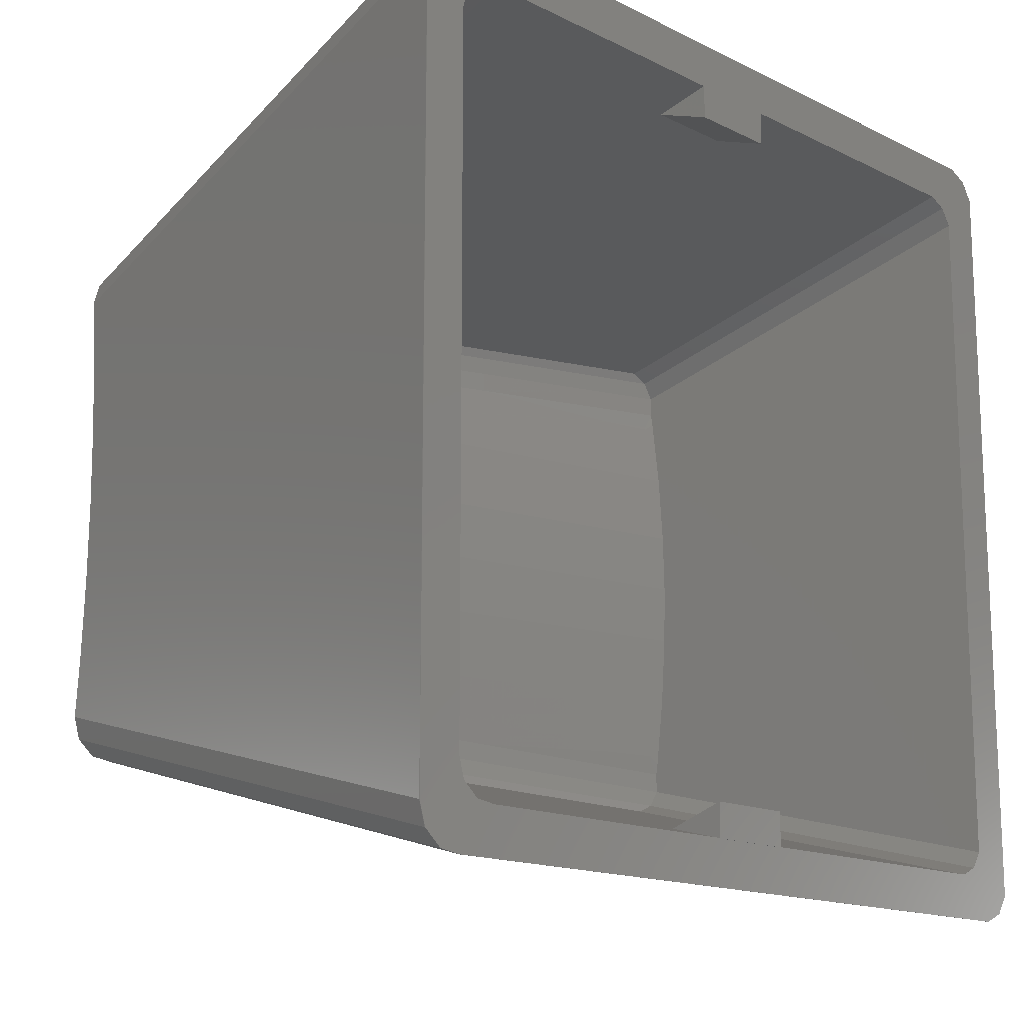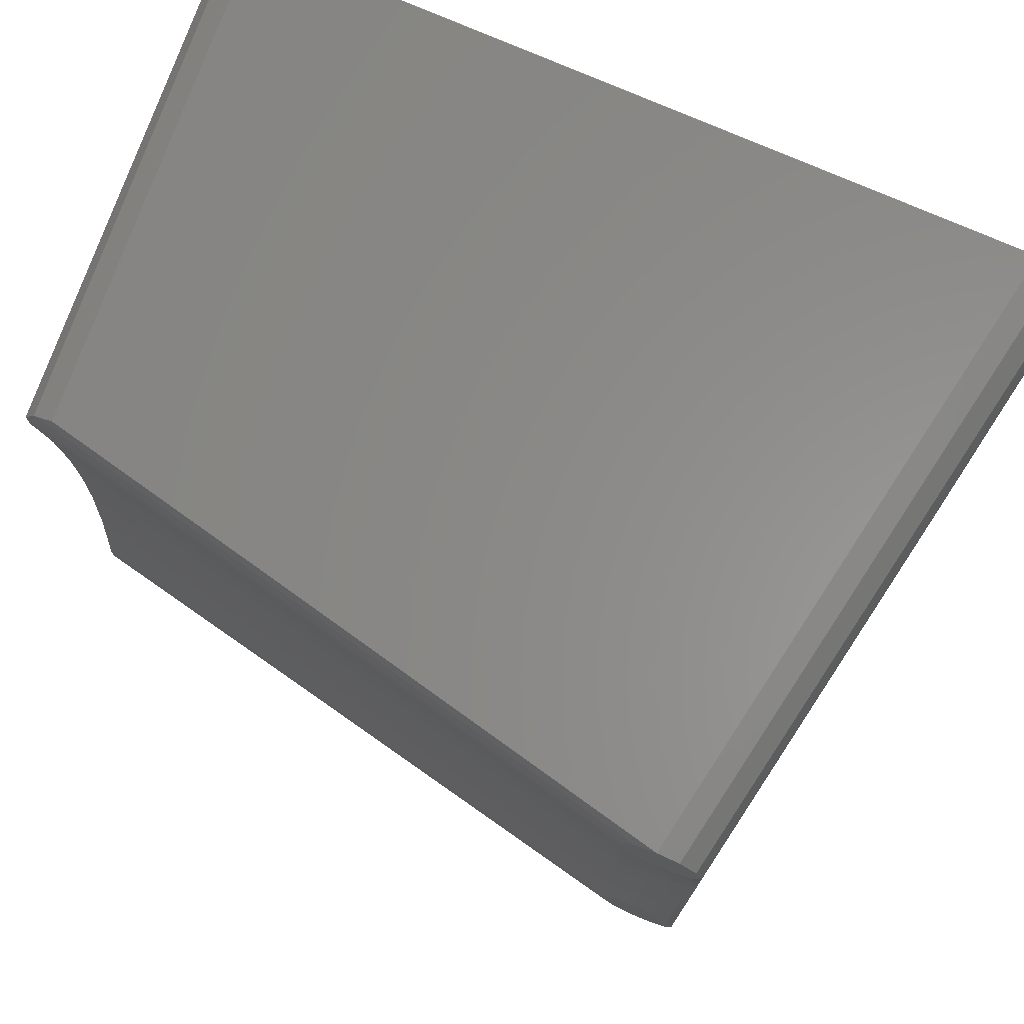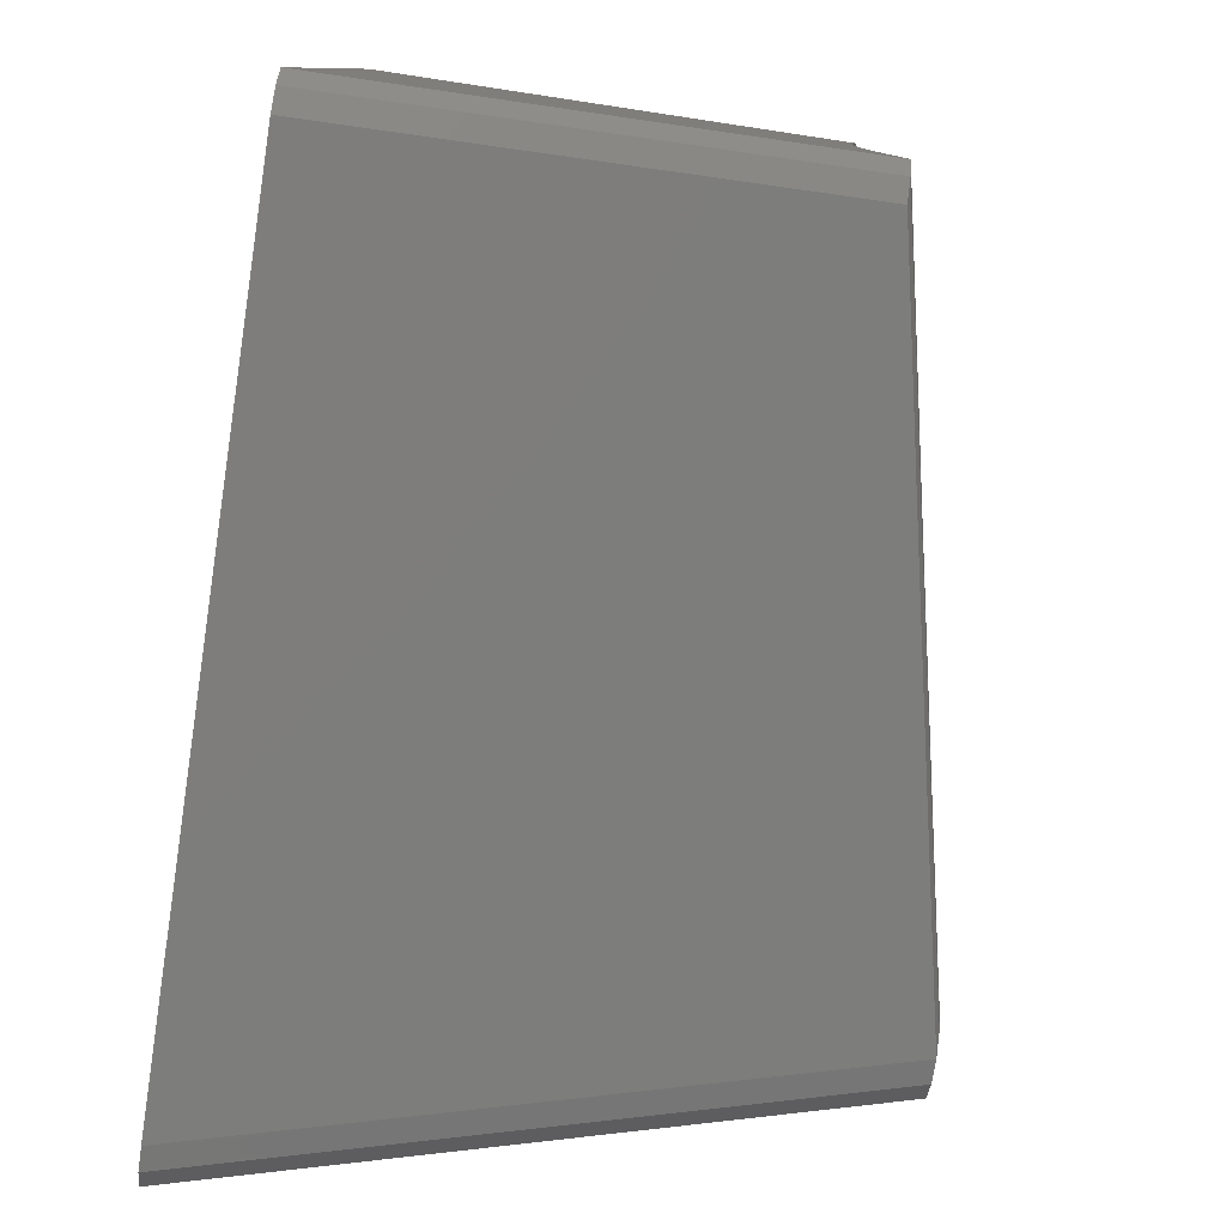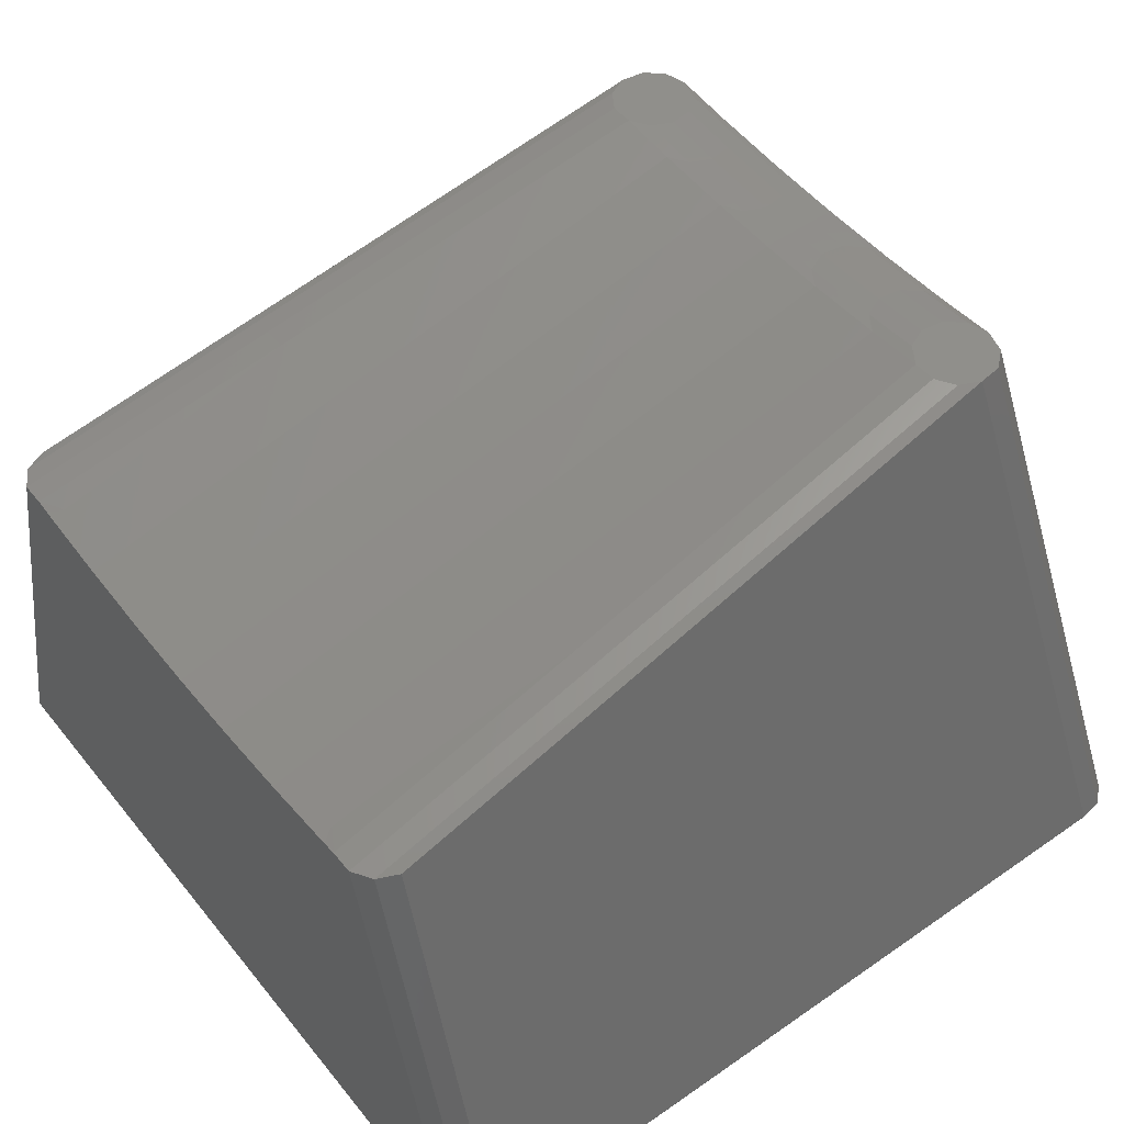
<metadata>
{"format":"stl","ext":"stl","renderer":"f3d","projection":"perspective","resolution":1024,"background":"white","views":[{"elev":-14.9,"azim":133.5,"up":"+Y"},{"elev":74.9,"azim":23.7,"up":"+Y"},{"elev":-79.7,"azim":-98.4,"up":"+Y"},{"elev":50.3,"azim":-37.3,"up":"+Z"}]}
</metadata>
<code>
# stl→obj: 312 verts, 620 faces
v 28.5 20.51 0.01854
v 28.5 21.25 0
v 28.5 20.51 0.009999
v 28.5 20.5 0
v 28.5 20.5 0.009999
v 28.5 20.81 1.245
v 30.5 20.51 0.01854
v 30.5 21.25 0
v 30.5 20.81 1.245
v 30.5 20.51 0.009999
v 30.5 20.5 0
v 30.5 20.5 0.009999
v 28.5 37 0
v 28.5 36.99 0.009999
v 28.5 37 0.009999
v 28.5 36.25 0
v 28.5 36.99 0.01854
v 28.5 36.69 1.245
v 30.5 36.25 0
v 30.5 36.99 0.01854
v 30.5 36.69 1.245
v 30.5 36.99 0.009999
v 30.5 37 0
v 30.5 37 0.009999
v 39 20.4 0.02
v 37.21 23.37 10.36
v 36.99 23.37 11.62
v 37.97 19.51 0.02
v 20.78 22.17 10.41
v 20.78 19.51 0.02
v 35.96 22.48 11.62
v 38.47 19.58 0.009999
v 38.86 19.91 0.02
v 38.47 19.58 0.02
v 38.86 19.91 0.009999
v 37.97 19.51 0.009999
v 39 32.58 0.02
v 39 37.1 0.009999
v 39 37.1 0.02
v 39 30.55 0.02
v 39 26.95 0.02
v 39 24.92 0.02
v 39 23.37 0.02
v 39 20.4 0.009999
v 26.68 22.48 11.62
v 20.04 20.15 0.02
v 20.31 22.38 10.41
v 20.04 22.8 10.41
v 20.31 19.72 0.02
v 20.78 19.51 0.009999
v 36.46 22.55 11.62
v 20.04 37.35 0.02
v 20.04 37.35 0.009999
v 20.04 33.88 10.36
v 20.04 34.7 10.41
v 20.04 34.19 10.41
v 20.04 32.09 10.16
v 20.04 31.36 10.11
v 20.04 30.29 10.03
v 20.04 28.75 10
v 20.04 27.21 10.03
v 20.04 26.14 10.11
v 20.04 25.41 10.16
v 20.04 23.62 10.36
v 20.04 20.15 0.009999
v 20.04 23.31 10.41
v 25.94 23.11 11.62
v 26.21 22.69 11.62
v 21.69 36.99 0.009999
v 37.87 20.87 0.009999
v 38 21.3 0.009999
v 38 36.2 0.009999
v 37.87 36.63 0.009999
v 37.53 20.57 0.009999
v 37.08 20.51 0.009999
v 21.69 20.51 0.009999
v 21.28 20.7 0.009999
v 20.31 19.72 0.009999
v 38.86 37.59 0.009999
v 38.47 37.92 0.009999
v 37.53 36.93 0.009999
v 37.97 37.99 0.009999
v 37.08 36.99 0.009999
v 20.78 37.99 0.009999
v 21.28 36.8 0.009999
v 21.03 36.42 0.009999
v 21.03 21.08 0.009999
v 20.31 37.78 0.009999
v 36.85 22.88 11.62
v 21.74 23.82 10.7
v 21.64 23.82 10.68
v 20.31 23.74 10.41
v 20.31 23.82 10.39
v 25.94 23.62 11.62
v 23.52 23.73 11.09
v 20.31 33.76 10.41
v 20.31 33.68 10.39
v 20.31 37.78 0.02
v 20.78 37.99 0.02
v 36.99 34.13 11.62
v 20.78 35.33 10.41
v 20.31 35.12 10.41
v 38.47 37.92 0.02
v 36.85 34.62 11.62
v 38.86 37.59 0.02
v 36.46 34.95 11.62
v 25.94 34.39 11.62
v 25.94 33.88 11.62
v 37.97 37.99 0.02
v 26.21 34.81 11.62
v 26.68 35.02 11.62
v 21.74 33.68 10.7
v 21.64 33.68 10.68
v 35.96 35.02 11.62
v 34.9 23.59 13.48
v 34.9 24.1 13.48
v 36.52 24.33 13.48
v 36.52 23.36 13.48
v 36.67 23.84 13.48
v 36.14 24.67 13.48
v 36.14 23.02 13.48
v 35.63 24.74 13.48
v 35.63 22.95 13.48
v 35.17 24.53 13.48
v 35.17 23.16 13.48
v 35.66 26.05 13.33
v 35.2 25.84 13.33
v 36.16 25.98 13.33
v 36.55 25.65 13.33
v 36.69 25.16 13.33
v 34.92 25.41 13.33
v 38.57 25.16 2.502
v 35.17 34.34 13.48
v 35.63 34.55 13.48
v 36.16 31.52 13.33
v 36.14 32.83 13.48
v 35.63 32.76 13.48
v 35.66 31.45 13.33
v 36.14 34.48 13.48
v 34.9 33.91 13.48
v 36.52 34.14 13.48
v 36.67 33.66 13.48
v 34.92 32.09 13.33
v 36.69 32.34 13.33
v 36.52 33.17 13.48
v 36.55 31.85 13.33
v 35.17 32.97 13.48
v 34.9 33.4 13.48
v 35.2 31.66 13.33
v 38.57 32.34 2.502
v 36.18 29.73 13.22
v 36.18 30.5 13.27
v 35.67 30.42 13.27
v 35.68 29.65 13.22
v 36.7 31.32 13.27
v 35.22 29.87 13.22
v 35.21 30.64 13.27
v 34.93 31.06 13.27
v 36.71 30.55 13.22
v 34.94 30.29 13.22
v 36.57 30.06 13.22
v 36.56 30.83 13.27
v 36.7 26.18 13.27
v 35.67 27.08 13.27
v 35.21 26.86 13.27
v 34.93 26.44 13.27
v 36.18 27 13.27
v 36.56 26.67 13.27
v 34.94 27.21 13.22
v 35.22 27.63 13.22
v 35.68 27.85 13.22
v 36.71 26.95 13.22
v 36.57 27.44 13.22
v 36.18 27.77 13.22
v 36.19 28.75 13.19
v 35.68 28.75 13.2
v 35.22 28.75 13.19
v 32.84 28.75 12.73
v 37.27 28.75 9.994
v 34.95 28.75 13.18
v 36.72 28.75 13.18
v 36.57 28.75 13.19
v 38 21.3 0.01854
v 36.2 23.95 10.77
v 36.4 23.95 9.603
v 37.08 20.51 0.01854
v 21.69 22.88 9.649
v 21.69 20.51 0.01854
v 35.28 23.15 10.77
v 37.53 20.57 0.01854
v 37.87 20.87 0.01854
v 38 32.16 0.01854
v 38 36.2 0.01854
v 38 30.35 0.01854
v 38 27.15 0.01854
v 38 25.34 0.01854
v 38 23.95 0.01854
v 26.97 23.15 10.77
v 21.28 23.07 9.649
v 21.03 21.08 0.01854
v 21.03 23.45 9.649
v 21.28 20.7 0.01854
v 35.73 23.22 10.77
v 21.03 33.32 9.603
v 21.03 36.42 0.01854
v 21.03 34.05 9.649
v 21.03 33.6 9.649
v 21.03 31.73 9.417
v 21.03 31.08 9.371
v 21.03 30.13 9.304
v 21.03 28.75 9.272
v 21.03 27.37 9.304
v 21.03 26.42 9.371
v 21.03 25.77 9.417
v 21.03 24.18 9.603
v 21.03 23.9 9.649
v 26.56 23.34 10.77
v 26.31 23.72 10.77
v 36.07 23.52 10.77
v 22.56 24.35 9.92
v 21.28 24.28 9.649
v 22.47 24.35 9.901
v 21.28 24.35 9.638
v 26.31 24.18 10.77
v 24.15 24.28 10.28
v 21.28 33.22 9.649
v 21.28 33.15 9.638
v 21.69 36.99 0.01854
v 21.28 36.8 0.01854
v 36.2 33.55 10.77
v 21.69 34.62 9.649
v 21.28 34.43 9.649
v 37.53 36.93 0.01854
v 36.07 33.98 10.77
v 35.73 34.28 10.77
v 37.87 36.63 0.01854
v 26.31 33.78 10.77
v 26.31 33.32 10.77
v 37.08 36.99 0.01854
v 26.56 34.16 10.77
v 26.97 34.35 10.77
v 22.56 33.15 9.92
v 22.47 33.15 9.901
v 35.28 34.35 10.77
v 34.33 24.15 12.5
v 34.33 24.6 12.5
v 35.78 23.94 12.5
v 35.78 24.81 12.5
v 35.91 24.37 12.5
v 35.44 23.64 12.5
v 35.44 25.11 12.5
v 34.99 23.58 12.5
v 34.99 25.17 12.5
v 34.57 23.77 12.5
v 34.57 24.98 12.5
v 34.6 26.15 12.36
v 35.01 26.34 12.36
v 35.46 26.28 12.36
v 35.81 25.98 12.36
v 35.94 25.55 12.36
v 34.35 25.77 12.36
v 37.62 25.55 2.32
v 34.57 33.73 12.5
v 34.99 33.92 12.5
v 35.46 31.22 12.36
v 34.99 32.33 12.5
v 35.44 32.39 12.5
v 35.01 31.16 12.36
v 35.44 33.86 12.5
v 34.33 33.35 12.5
v 35.78 33.56 12.5
v 35.91 33.13 12.5
v 34.35 31.73 12.36
v 35.94 31.95 12.36
v 35.78 32.69 12.5
v 35.81 31.52 12.36
v 34.57 32.52 12.5
v 34.33 32.9 12.5
v 34.6 31.35 12.36
v 37.62 31.95 2.32
v 35.48 29.62 12.25
v 35.02 30.24 12.3
v 35.47 30.31 12.3
v 35.03 29.56 12.25
v 35.95 31.04 12.3
v 34.61 29.74 12.25
v 34.61 30.43 12.3
v 34.36 30.81 12.3
v 35.95 30.35 12.25
v 34.37 30.13 12.25
v 35.83 29.92 12.25
v 35.82 30.6 12.3
v 35.95 26.46 12.3
v 34.61 27.07 12.3
v 35.02 27.26 12.3
v 34.36 26.69 12.3
v 35.47 27.19 12.3
v 35.82 26.9 12.3
v 34.37 27.37 12.25
v 34.61 27.76 12.25
v 35.03 27.94 12.25
v 35.95 27.15 12.25
v 35.83 27.58 12.25
v 35.48 27.88 12.25
v 35.48 28.75 12.24
v 35.03 28.75 12.24
v 34.62 28.75 12.23
v 32.49 28.75 11.81
v 36.45 28.75 9.267
v 34.37 28.75 12.22
v 35.96 28.75 12.22
v 35.83 28.75 12.23
f 1 2 3
f 4 3 2
f 3 4 5
f 2 1 6
f 7 8 9
f 10 8 7
f 11 10 12
f 10 11 8
f 4 8 11
f 8 4 2
f 4 12 5
f 12 4 11
f 8 6 9
f 6 8 2
f 13 14 15
f 16 17 14
f 17 16 18
f 16 14 13
f 19 20 21
f 22 23 24
f 22 19 23
f 20 19 22
f 16 23 19
f 23 16 13
f 23 15 24
f 15 23 13
f 16 21 18
f 21 16 19
f 25 26 27
f 28 29 30
f 28 31 29
f 32 33 34
f 33 32 35
f 36 34 28
f 34 36 32
f 37 38 39
f 40 38 37
f 41 38 40
f 42 38 41
f 43 38 42
f 44 43 25
f 43 44 38
f 25 43 26
f 31 45 29
f 46 47 48
f 47 46 49
f 50 28 30
f 28 50 36
f 28 51 31
f 28 34 51
f 33 44 25
f 44 33 35
f 46 52 53
f 52 54 55
f 55 54 56
f 52 57 54
f 52 58 57
f 52 59 58
f 52 60 59
f 52 46 60
f 60 46 61
f 61 46 62
f 62 46 63
f 63 46 64
f 48 64 46
f 46 53 65
f 64 48 66
f 67 47 68
f 47 67 48
f 14 69 15
f 70 44 35
f 44 71 38
f 70 35 32
f 72 38 71
f 73 38 72
f 74 32 36
f 44 70 71
f 32 74 70
f 36 75 74
f 36 12 75
f 36 5 12
f 5 76 3
f 50 5 36
f 65 77 78
f 78 77 50
f 76 50 77
f 5 50 76
f 38 73 79
f 79 73 80
f 81 80 73
f 80 81 82
f 83 82 81
f 24 83 22
f 83 24 82
f 15 82 24
f 84 15 69
f 15 84 82
f 85 84 69
f 53 85 86
f 87 65 86
f 77 65 87
f 53 86 65
f 85 53 88
f 85 88 84
f 75 12 10
f 78 30 49
f 30 78 50
f 34 89 51
f 89 34 33
f 25 27 89
f 33 25 89
f 78 46 65
f 46 78 49
f 29 47 49
f 30 29 49
f 68 29 45
f 29 68 47
f 90 91 92
f 91 93 92
f 66 67 94
f 67 66 48
f 90 92 66
f 95 90 66
f 94 95 66
f 92 93 64
f 92 64 66
f 96 56 54
f 97 96 54
f 84 98 99
f 98 84 88
f 37 39 100
f 101 99 102
f 99 98 102
f 103 104 105
f 104 103 106
f 39 105 104
f 100 39 104
f 56 107 55
f 107 56 108
f 82 99 109
f 99 82 84
f 80 109 103
f 109 80 82
f 53 98 88
f 98 53 52
f 102 98 52
f 102 52 55
f 110 111 101
f 110 101 102
f 112 108 56
f 96 112 56
f 113 112 96
f 113 96 97
f 79 103 105
f 103 79 80
f 39 79 105
f 79 39 38
f 107 110 102
f 107 102 55
f 109 111 114
f 111 109 99
f 111 99 101
f 103 109 106
f 106 109 114
f 94 115 116
f 115 94 67
f 117 118 119
f 120 118 117
f 120 121 118
f 122 121 120
f 122 123 121
f 124 123 122
f 124 125 123
f 116 125 124
f 125 116 115
f 27 26 119
f 31 123 45
f 27 119 118
f 89 27 118
f 122 126 127
f 122 127 124
f 128 126 122
f 120 128 122
f 120 129 128
f 129 120 117
f 43 42 130
f 115 68 125
f 68 115 67
f 116 131 95
f 95 131 90
f 90 131 91
f 42 132 130
f 130 129 117
f 119 130 117
f 26 130 119
f 26 43 130
f 94 116 95
f 123 125 45
f 45 125 68
f 31 121 123
f 51 121 31
f 51 118 121
f 118 51 89
f 131 124 127
f 124 131 116
f 91 131 63
f 93 91 63
f 93 63 64
f 111 133 134
f 133 111 110
f 135 136 137
f 138 135 137
f 139 106 114
f 139 114 134
f 110 140 133
f 140 110 107
f 134 114 111
f 100 104 141
f 142 100 141
f 143 108 112
f 143 112 113
f 144 142 145
f 146 144 145
f 141 145 142
f 139 145 141
f 139 136 145
f 134 136 139
f 134 137 136
f 133 137 134
f 133 147 137
f 140 147 133
f 147 140 148
f 147 143 149
f 143 147 148
f 138 137 149
f 149 137 147
f 113 97 57
f 143 113 57
f 97 54 57
f 106 141 104
f 141 106 139
f 144 100 142
f 150 37 144
f 136 146 145
f 146 136 135
f 143 148 108
f 108 140 107
f 140 108 148
f 37 100 144
f 151 152 153
f 154 151 153
f 40 37 155
f 154 153 156
f 156 153 157
f 158 58 59
f 159 40 155
f 160 158 59
f 37 150 155
f 157 160 156
f 160 157 158
f 161 162 152
f 151 161 152
f 159 155 162
f 161 159 162
f 155 150 144
f 153 138 157
f 157 138 149
f 158 143 57
f 135 162 146
f 162 135 152
f 146 155 144
f 155 146 162
f 138 152 135
f 152 138 153
f 149 158 157
f 158 149 143
f 158 57 58
f 132 163 130
f 126 164 165
f 126 165 127
f 166 127 165
f 127 166 131
f 126 167 164
f 167 126 128
f 128 168 167
f 168 128 129
f 166 62 63
f 131 166 63
f 129 163 168
f 163 129 130
f 166 61 62
f 132 42 163
f 166 169 61
f 169 165 170
f 165 169 166
f 164 171 170
f 164 170 165
f 42 41 163
f 172 173 168
f 163 172 168
f 41 172 163
f 167 173 174
f 173 167 168
f 174 171 164
f 167 174 164
f 175 151 154
f 176 175 154
f 176 154 177
f 177 154 156
f 178 59 60
f 41 40 179
f 180 160 178
f 178 160 59
f 177 156 180
f 180 156 160
f 179 40 159
f 181 179 159
f 182 161 151
f 175 182 151
f 181 159 161
f 182 181 161
f 175 176 171
f 174 175 171
f 171 176 177
f 171 177 170
f 179 181 172
f 41 179 172
f 178 60 61
f 170 177 180
f 170 180 169
f 182 175 174
f 173 182 174
f 181 182 173
f 172 181 173
f 169 180 178
f 169 178 61
f 183 184 185
f 186 9 187
f 9 186 7
f 6 187 9
f 188 6 1
f 6 188 187
f 186 187 189
f 70 190 191
f 190 70 74
f 74 186 190
f 186 74 75
f 72 192 193
f 72 194 192
f 72 195 194
f 72 196 195
f 72 197 196
f 71 197 72
f 197 71 183
f 183 185 197
f 189 187 198
f 199 200 201
f 200 199 202
f 75 7 186
f 7 75 10
f 3 188 1
f 188 3 76
f 186 189 203
f 186 203 190
f 70 183 71
f 183 70 191
f 204 205 206
f 204 206 207
f 208 205 204
f 209 205 208
f 210 205 209
f 211 205 210
f 200 205 211
f 200 211 212
f 200 212 213
f 200 213 214
f 200 214 215
f 201 215 216
f 215 201 200
f 205 200 86
f 86 200 87
f 217 199 218
f 199 201 218
f 76 202 188
f 202 76 77
f 190 219 191
f 219 190 203
f 183 219 184
f 191 219 183
f 202 87 200
f 87 202 77
f 187 202 199
f 188 202 187
f 198 187 217
f 187 199 217
f 220 221 222
f 222 221 223
f 216 218 201
f 218 216 224
f 220 216 221
f 225 216 220
f 224 216 225
f 221 215 223
f 221 216 215
f 226 204 207
f 227 204 226
f 85 228 229
f 228 85 69
f 192 230 193
f 231 232 228
f 228 232 229
f 233 234 235
f 234 233 236
f 193 234 236
f 230 234 193
f 207 237 238
f 237 207 206
f 69 17 228
f 17 69 14
f 22 239 20
f 239 22 83
f 83 233 239
f 233 83 81
f 205 85 229
f 85 205 86
f 232 205 229
f 232 206 205
f 240 231 241
f 240 232 231
f 242 207 238
f 226 207 242
f 243 226 242
f 243 227 226
f 81 236 233
f 236 81 73
f 72 236 73
f 236 72 193
f 237 232 240
f 237 206 232
f 21 241 18
f 228 18 241
f 18 228 17
f 241 21 244
f 239 21 20
f 21 239 244
f 241 231 228
f 233 235 239
f 235 244 239
f 224 245 218
f 245 224 246
f 247 248 249
f 250 248 247
f 250 251 248
f 252 251 250
f 252 253 251
f 254 253 252
f 254 255 253
f 245 255 254
f 255 245 246
f 184 249 185
f 189 198 252
f 184 247 249
f 219 247 184
f 253 256 257
f 253 255 256
f 258 253 257
f 251 253 258
f 251 259 248
f 259 251 258
f 197 260 196
f 217 245 254
f 245 217 218
f 246 225 261
f 225 220 261
f 220 222 261
f 196 260 262
f 260 248 259
f 249 248 260
f 185 249 260
f 185 260 197
f 224 225 246
f 252 198 254
f 198 217 254
f 189 252 250
f 203 189 250
f 203 247 219
f 247 203 250
f 255 261 256
f 255 246 261
f 222 214 261
f 223 214 222
f 223 215 214
f 263 241 264
f 263 240 241
f 265 266 267
f 268 266 265
f 269 244 235
f 269 264 244
f 270 240 263
f 270 237 240
f 264 241 244
f 230 271 234
f 272 271 230
f 273 242 238
f 273 243 242
f 274 275 272
f 276 275 274
f 275 271 272
f 267 271 275
f 267 269 271
f 266 269 267
f 266 264 269
f 277 264 266
f 277 263 264
f 278 263 277
f 263 278 270
f 279 273 277
f 273 278 277
f 268 279 266
f 279 277 266
f 243 208 227
f 273 208 243
f 227 208 204
f 271 235 234
f 271 269 235
f 274 272 230
f 280 274 192
f 267 276 265
f 276 267 275
f 273 238 278
f 238 270 278
f 270 238 237
f 192 274 230
f 281 282 283
f 284 282 281
f 194 285 192
f 284 286 282
f 286 287 282
f 288 210 209
f 289 285 194
f 290 210 288
f 192 285 280
f 290 287 286
f 287 290 288
f 291 283 292
f 281 283 291
f 289 292 285
f 291 292 289
f 285 274 280
f 282 287 268
f 287 279 268
f 288 208 273
f 265 292 283
f 292 265 276
f 276 285 292
f 285 276 274
f 283 268 265
f 282 268 283
f 288 279 287
f 279 288 273
f 288 209 208
f 262 260 293
f 257 294 295
f 257 256 294
f 256 296 294
f 296 256 261
f 297 257 295
f 258 257 297
f 258 298 259
f 298 258 297
f 296 214 213
f 261 214 296
f 259 293 260
f 293 259 298
f 296 213 212
f 262 293 196
f 296 212 299
f 294 299 300
f 299 294 296
f 295 300 301
f 295 294 300
f 196 293 195
f 302 298 303
f 293 298 302
f 195 293 302
f 297 303 298
f 303 297 304
f 304 295 301
f 297 295 304
f 305 284 281
f 306 284 305
f 306 307 284
f 307 286 284
f 308 211 210
f 195 309 194
f 310 308 290
f 308 210 290
f 307 310 286
f 310 290 286
f 309 289 194
f 311 289 309
f 312 281 291
f 305 281 312
f 311 291 289
f 312 291 311
f 305 301 306
f 304 301 305
f 301 307 306
f 301 300 307
f 309 302 311
f 195 302 309
f 308 212 211
f 300 310 307
f 300 299 310
f 312 304 305
f 303 304 312
f 311 303 312
f 302 303 311
f 299 308 310
f 299 212 308

</code>
